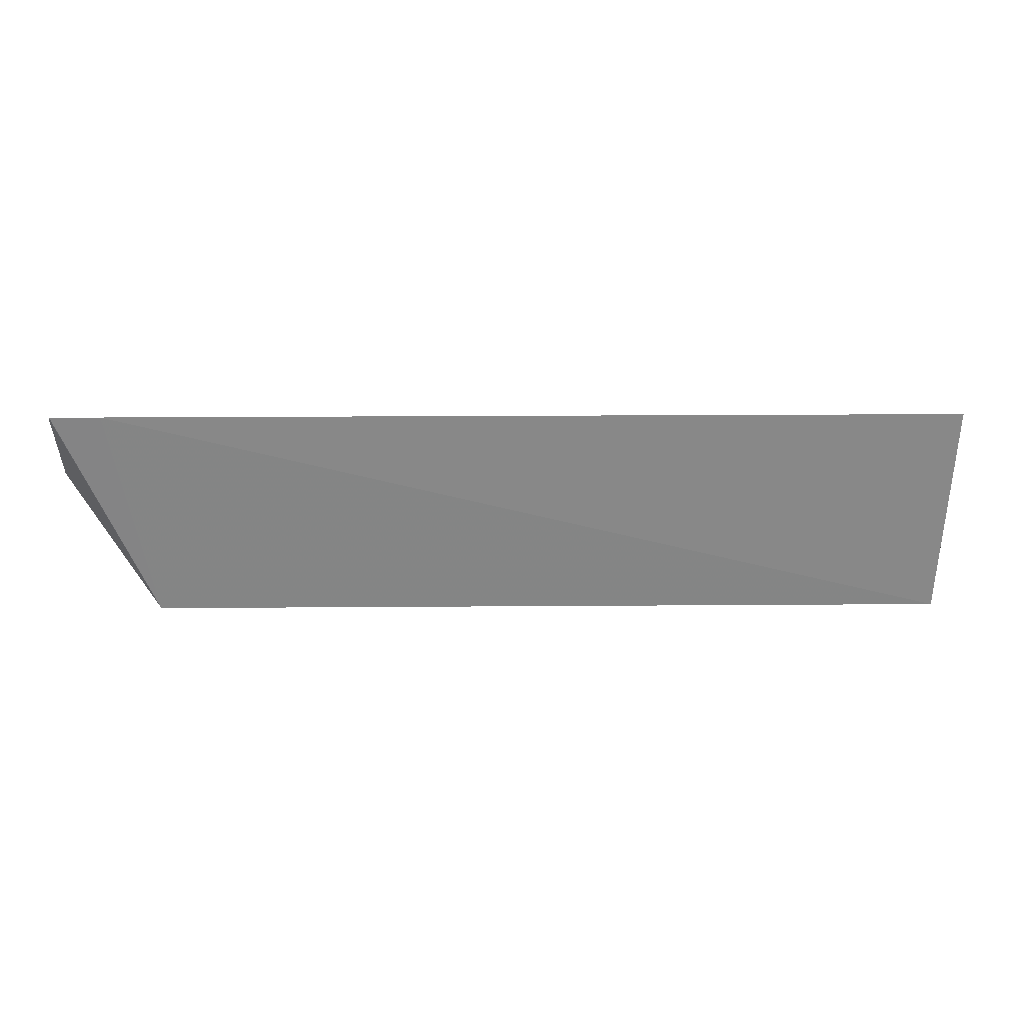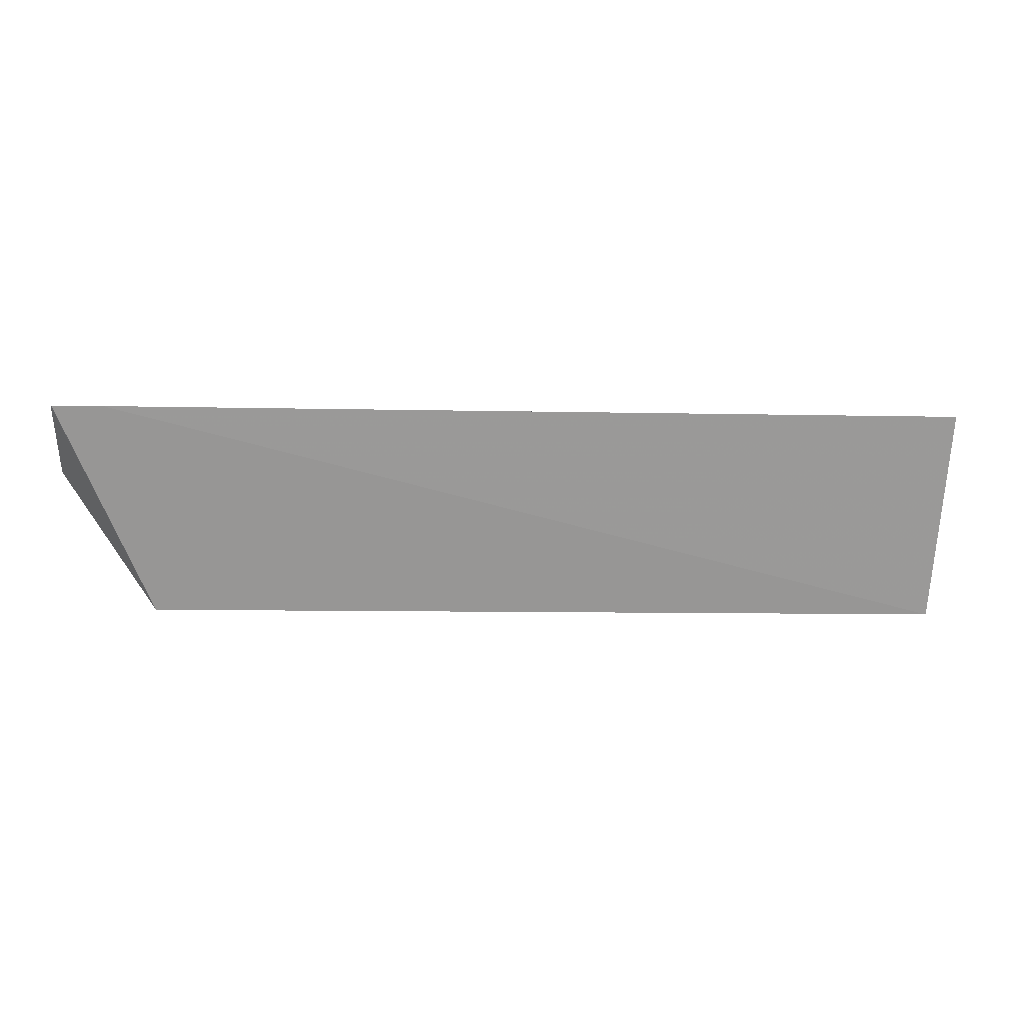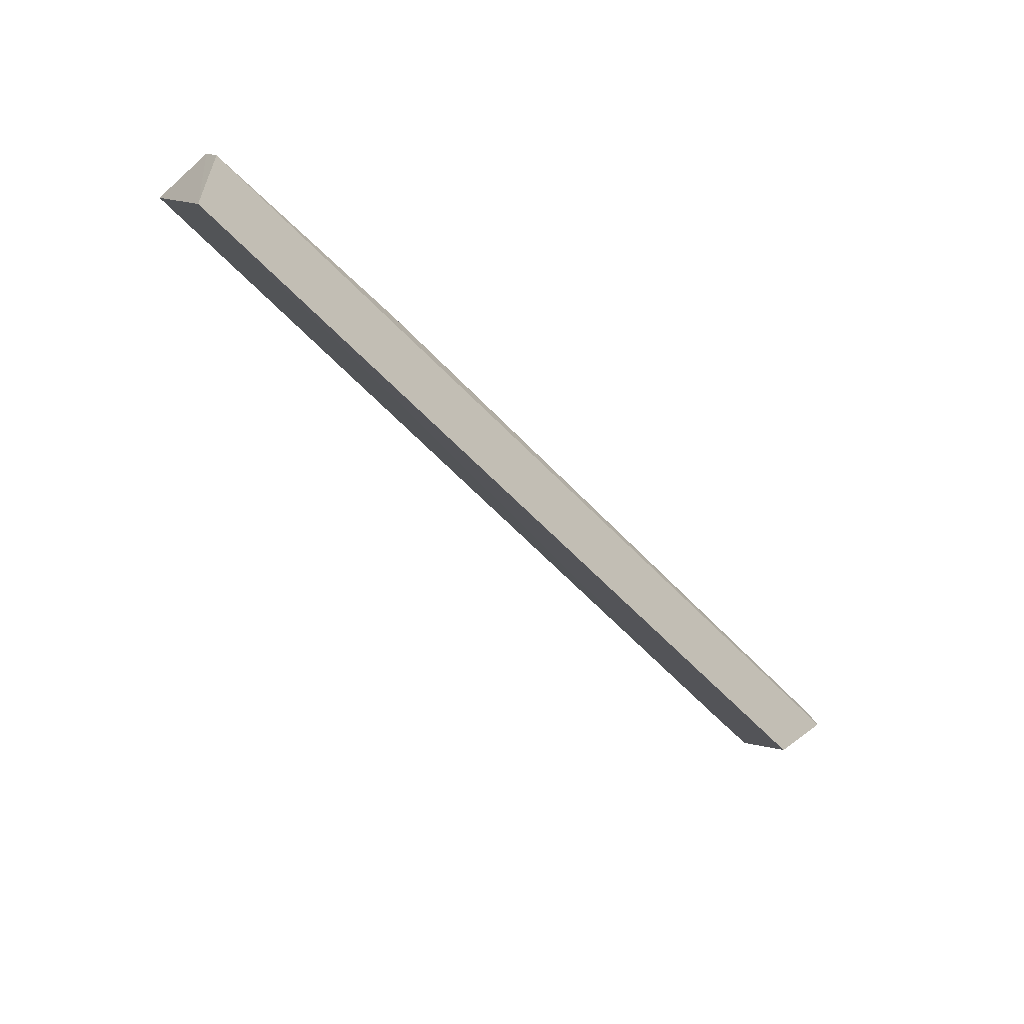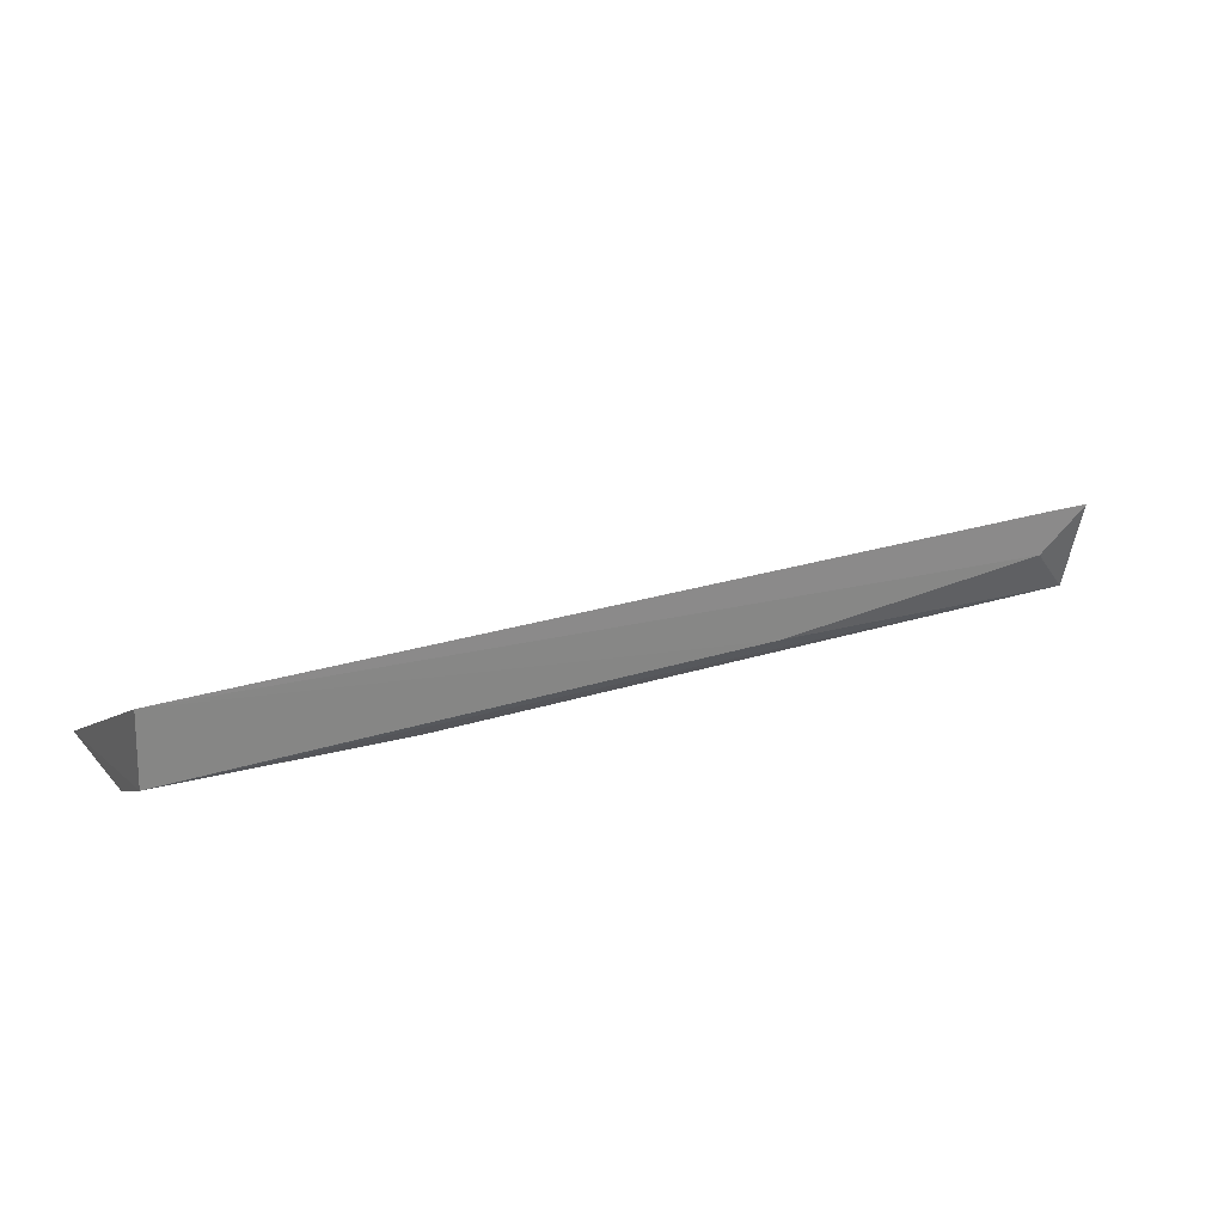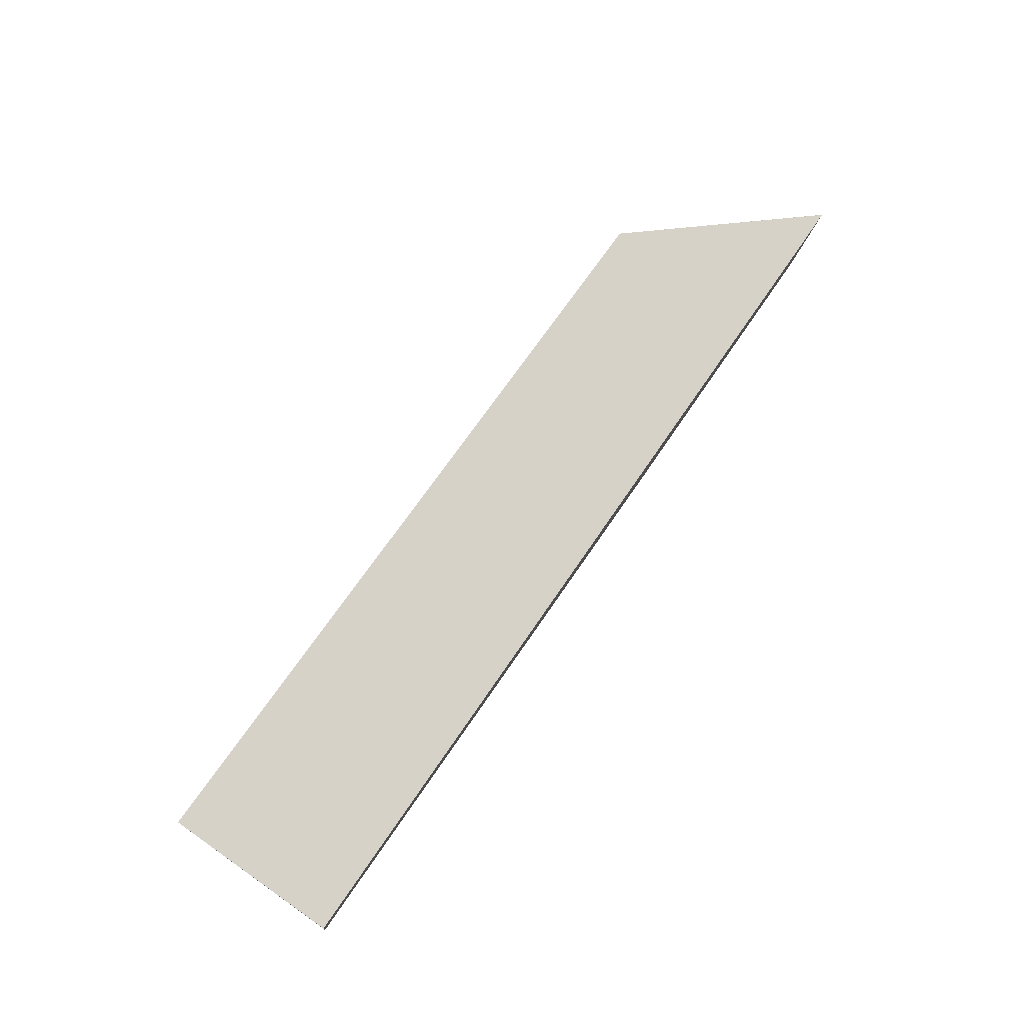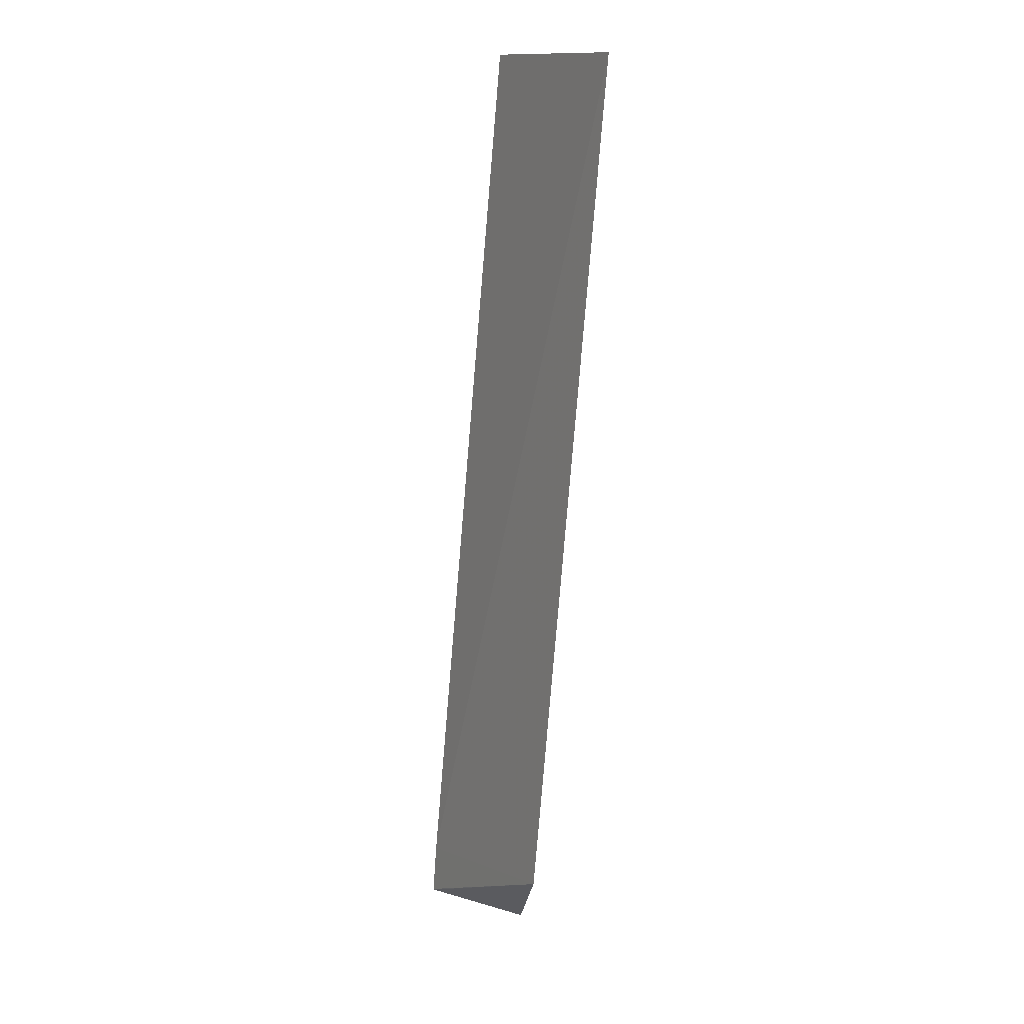
<metadata>
{"format":"obj","ext":"obj","renderer":"f3d","projection":"perspective","resolution":1024,"background":"white","views":[{"elev":0.5,"azim":175.0,"up":"+Z"},{"elev":-5.9,"azim":172.7,"up":"+Z"},{"elev":-59.5,"azim":-47.1,"up":"+Z"},{"elev":22.3,"azim":-29.1,"up":"+Y"},{"elev":71.9,"azim":-55.2,"up":"+Y"},{"elev":-78.7,"azim":-94.7,"up":"+Z"}]}
</metadata>
<code>
v 0.1287 -0.0599 0.2799
v 0.1287 -0.07075 0.2768
v 0.1171 -0.0722 0.2568
v 0.01902 -0.07224 0.2568
v 0.01898 -0.06852 0.2799
v 0.1287 -0.0717 0.2736
v 0.1229 -0.05982 0.28
v 0.08824 -0.06825 0.2795
v 0.01902 -0.07157 0.2734
v 0.1288 -0.05999 0.2799
v 0.01897 -0.06004 0.2808
v 0.04781 -0.07073 0.2774
v 0.1229 -0.06503 0.2796
f 6 4 3
f 7 1 3
f 7 3 4
f 8 5 2
f 9 5 4
f 9 4 6
f 10 2 6
f 10 1 7
f 10 6 3
f 10 3 1
f 11 7 4
f 11 4 5
f 11 5 8
f 12 9 6
f 12 6 2
f 12 2 5
f 12 5 9
f 13 8 2
f 13 2 10
f 13 10 7
f 13 11 8
f 13 7 11

</code>
